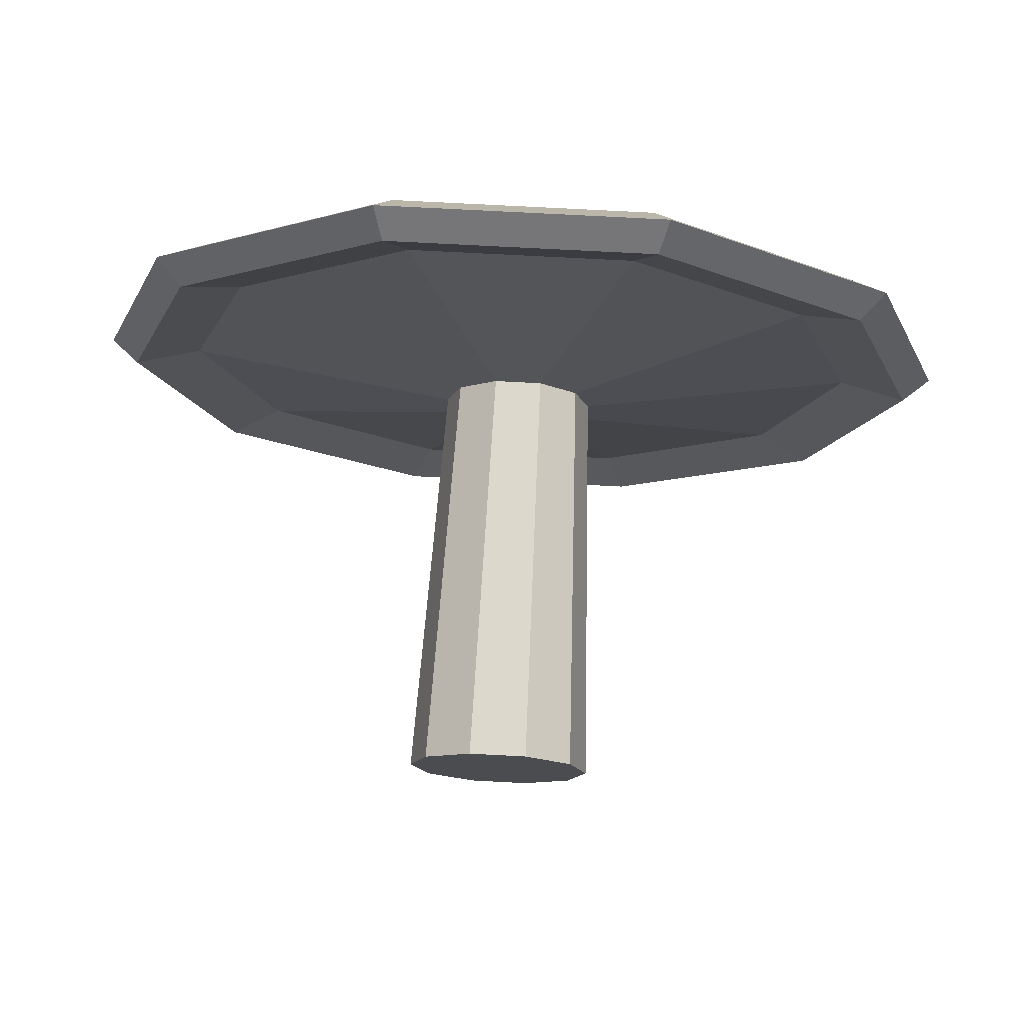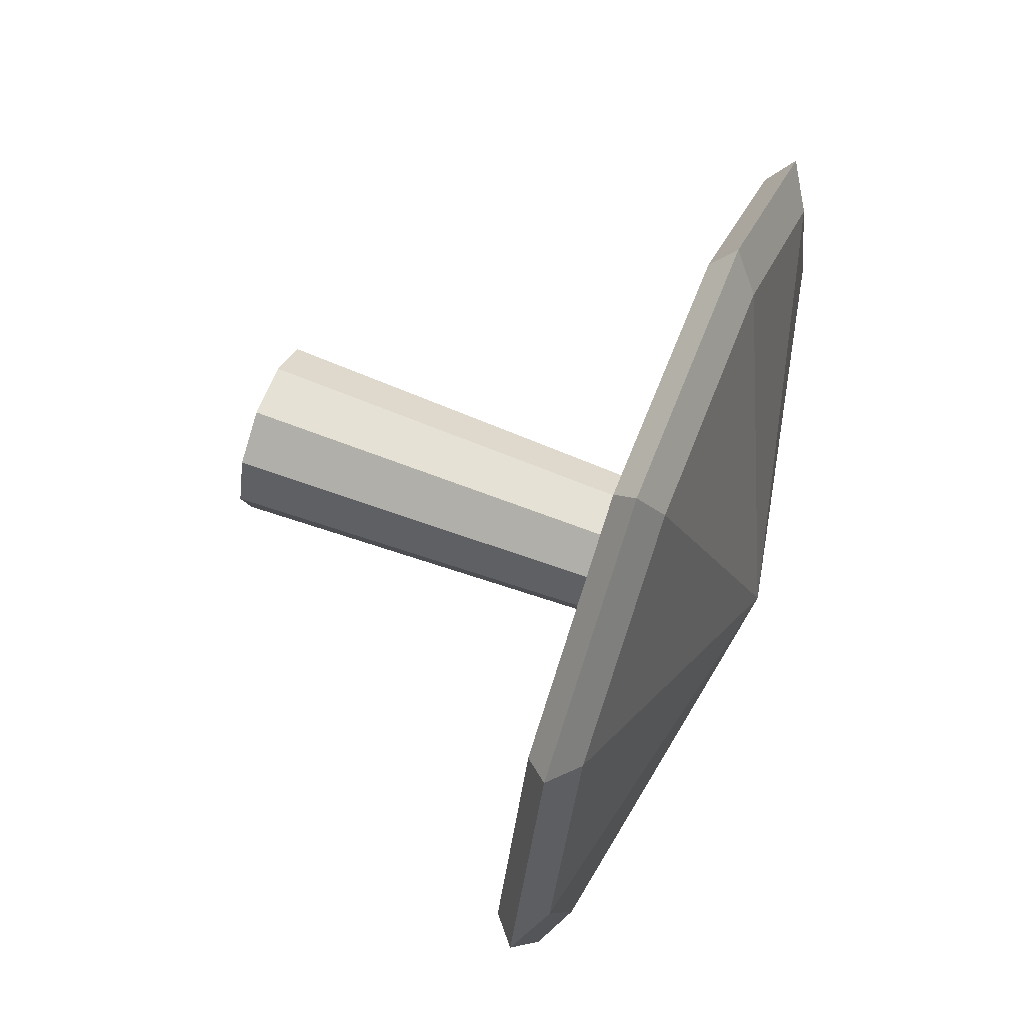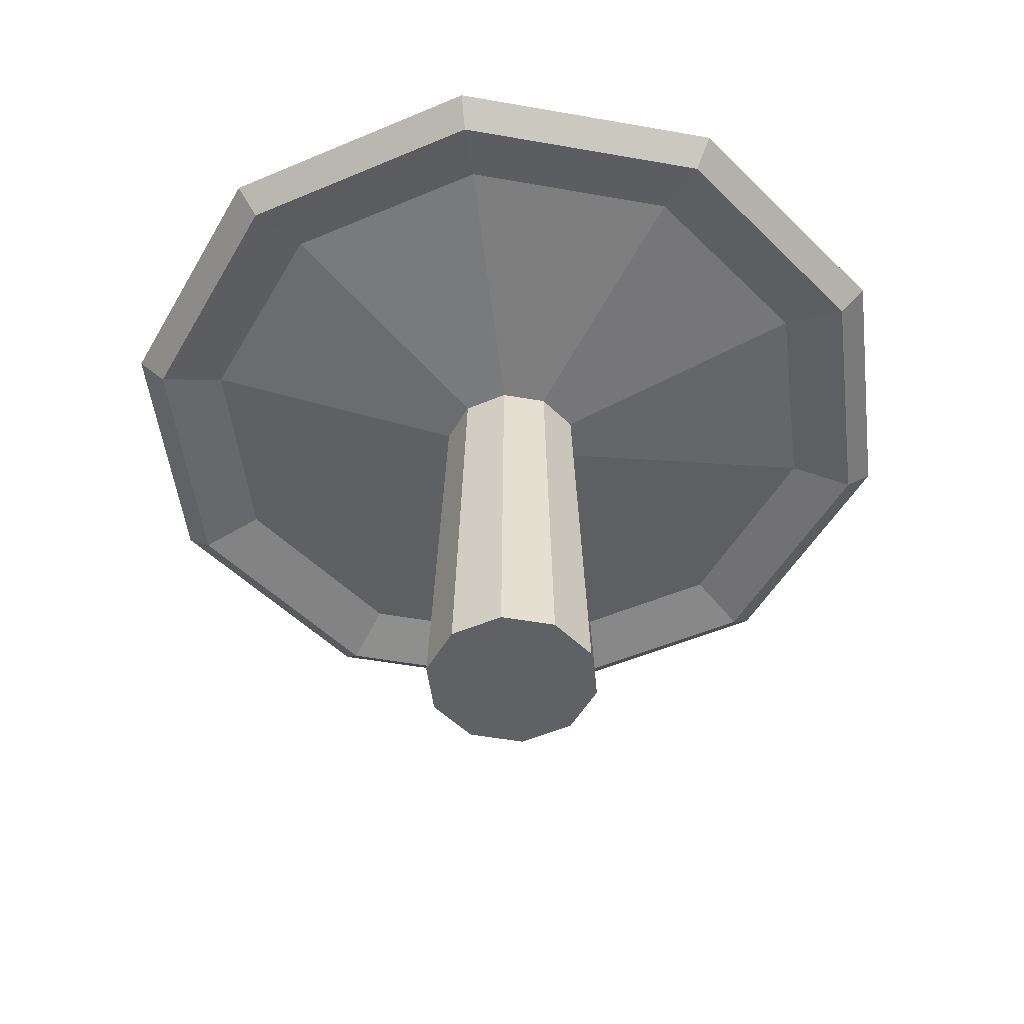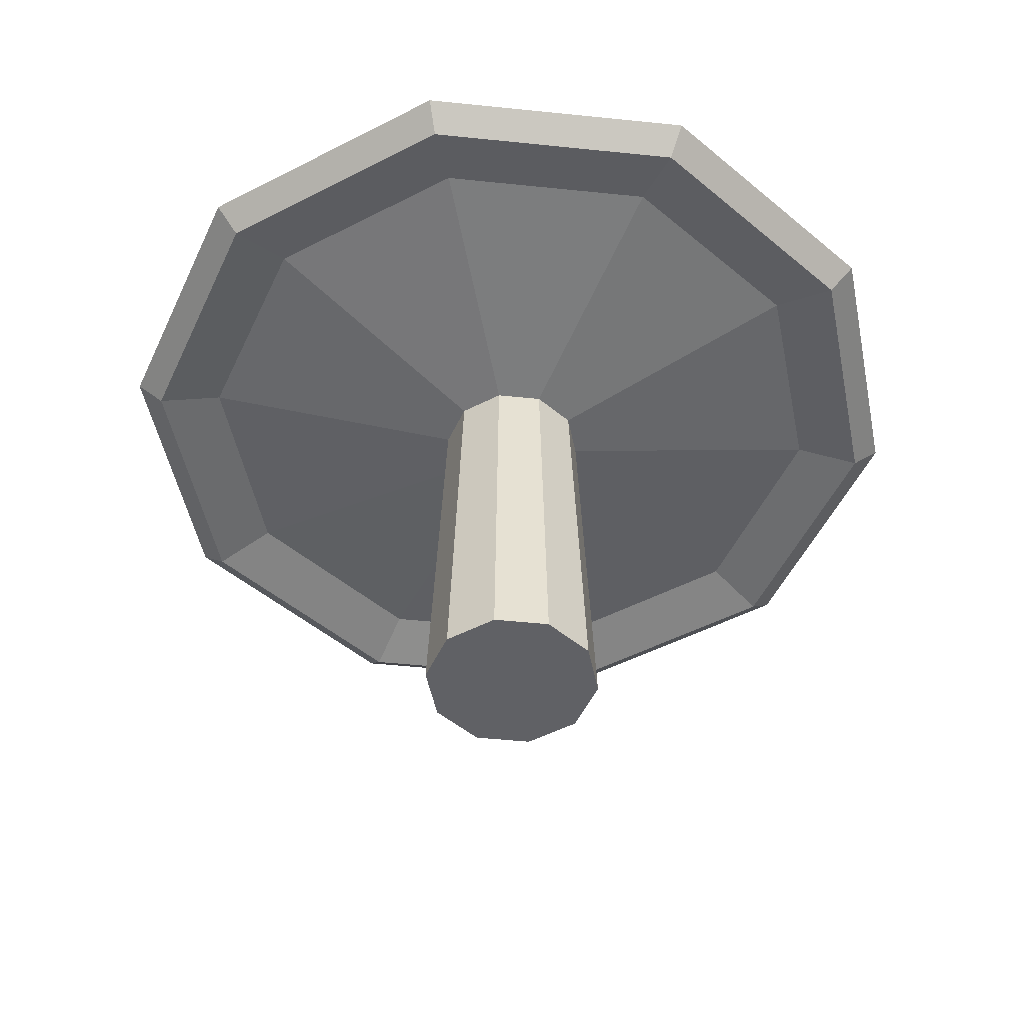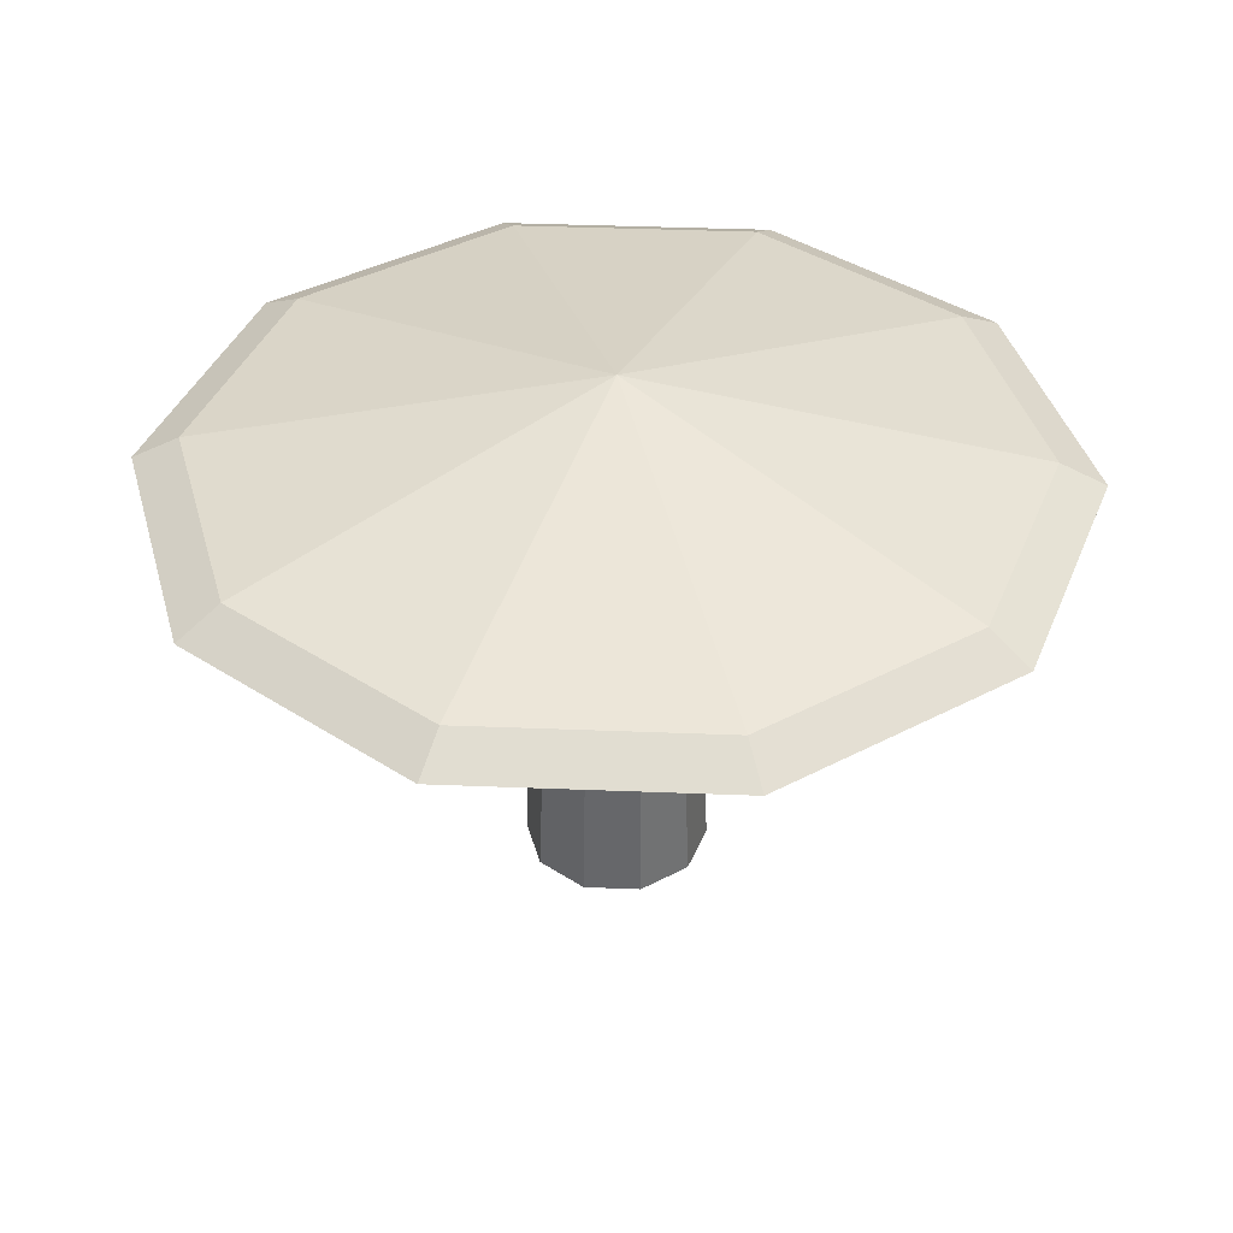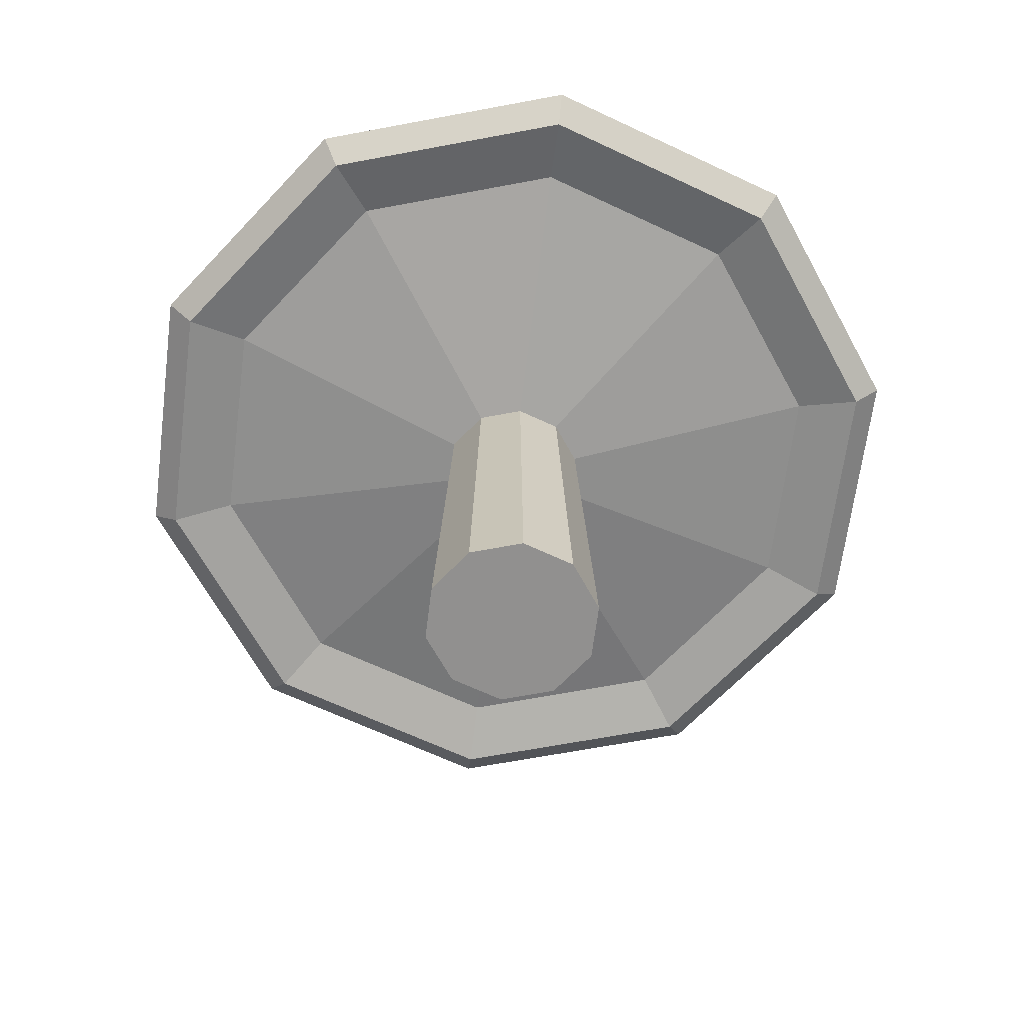
<metadata>
{"format":"obj","ext":"obj","renderer":"f3d","projection":"perspective","resolution":1024,"background":"white","views":[{"elev":74.8,"azim":3.0,"up":"+Z"},{"elev":64.3,"azim":111.3,"up":"+Z"},{"elev":-50.3,"azim":169.0,"up":"+Y"},{"elev":-49.9,"azim":-114.5,"up":"+Y"},{"elev":39.6,"azim":-141.2,"up":"+Y"},{"elev":-65.7,"azim":-97.3,"up":"+Y"}]}
</metadata>
<code>
v  0.8428 -0.0106 -0
v  0.6818 -0.0106 -0.4954
v  0.5667 3.687 -0.4117
v  0.7005 3.687 -0
v  0.2604 -0.0106 -0.8015
v  0.2165 3.687 -0.6662
v  -0.2604 -0.0106 -0.8015
v  -0.2165 3.687 -0.6662
v  -0.6818 -0.0106 -0.4954
v  -0.5667 3.687 -0.4117
v  -0.8428 -0.0106 0
v  -0.7005 3.687 0
v  -0.6818 -0.0106 0.4954
v  -0.5667 3.687 0.4117
v  -0.2604 -0.0106 0.8015
v  -0.2165 3.687 0.6662
v  0.2604 -0.0106 0.8015
v  0.2165 3.687 0.6662
v  0.6818 -0.0106 0.4954
v  0.5667 3.687 0.4117
v  0 -0.0106 -0
v  3.234 4.071 0
v  2.616 4.071 -1.901
v  0.9994 4.071 -3.076
v  -0.9994 4.071 -3.076
v  -2.616 4.071 -1.901
v  -3.234 4.071 0
v  -2.616 4.071 1.901
v  -0.9994 4.071 3.076
v  0.9994 4.071 3.076
v  2.616 4.071 1.901
v  3.85 3.916 0
v  3.114 3.916 -2.263
v  1.19 3.916 -3.661
v  -1.19 3.916 -3.661
v  -3.114 3.916 -2.263
v  -3.85 3.916 0
v  -3.114 3.916 2.263
v  -1.19 3.916 3.661
v  1.19 3.916 3.661
v  3.114 3.916 2.263
v  3.325 4.138 -2.416
v  4.11 4.138 0
v  1.27 4.138 -3.909
v  -1.27 4.138 -3.909
v  -3.325 4.138 -2.416
v  -4.11 4.138 0
v  -3.325 4.138 2.416
v  -1.27 4.138 3.909
v  1.27 4.138 3.909
v  3.325 4.138 2.416
v  3.684 4.361 0
v  2.98 4.361 -2.165
v  1.138 4.361 -3.503
v  -1.138 4.361 -3.503
v  -2.98 4.361 -2.165
v  -3.684 4.361 0
v  -2.98 4.361 2.165
v  -1.138 4.361 3.503
v  1.138 4.361 3.503
v  2.98 4.361 2.165
v  -0.0018 5.119 0.0026
g Mushroom_Iteration_2
f 1 2 3
f 3 4 1
f 2 5 6
f 6 3 2
f 6 7 8
f 7 6 5
f 8 9 10
f 9 8 7
f 10 11 12
f 11 10 9
f 11 13 14
f 14 12 11
f 13 15 16
f 16 14 13
f 15 17 18
f 18 16 15
f 17 19 20
f 20 18 17
f 19 1 4
f 4 20 19
f 13 11 21
f 22 3 23
f 3 22 4
f 23 6 24
f 6 23 3
f 6 8 25
f 25 24 6
f 25 10 26
f 10 25 8
f 10 12 27
f 27 26 10
f 27 14 28
f 14 27 12
f 14 16 29
f 29 28 14
f 29 18 30
f 18 29 16
f 30 20 31
f 20 30 18
f 31 4 22
f 4 31 20
f 32 23 33
f 23 32 22
f 33 24 34
f 24 33 23
f 34 25 35
f 25 34 24
f 25 26 36
f 36 35 25
f 26 27 37
f 37 36 26
f 37 28 38
f 28 37 27
f 38 29 39
f 29 38 28
f 29 30 40
f 40 39 29
f 30 31 41
f 41 40 30
f 41 22 32
f 22 41 31
f 32 33 42
f 42 43 32
f 42 34 44
f 34 42 33
f 34 35 45
f 45 44 34
f 35 36 46
f 46 45 35
f 46 37 47
f 37 46 36
f 47 38 48
f 38 47 37
f 48 39 49
f 39 48 38
f 39 40 50
f 50 49 39
f 40 41 51
f 51 50 40
f 41 32 43
f 43 51 41
f 52 42 53
f 42 52 43
f 53 44 54
f 44 53 42
f 54 45 55
f 45 54 44
f 45 46 56
f 56 55 45
f 46 47 57
f 57 56 46
f 47 48 58
f 58 57 47
f 48 49 59
f 59 58 48
f 49 50 60
f 60 59 49
f 50 51 61
f 61 60 50
f 51 43 52
f 52 61 51
f 52 53 62
f 53 54 62
f 54 55 62
f 55 56 62
f 56 57 62
f 57 58 62
f 58 59 62
f 59 60 62
f 60 61 62
f 61 52 62
f 17 15 21
f 9 7 21
f 21 5 2
f 7 5 21
f 21 19 17
f 1 19 21
f 21 15 13
f 11 9 21
f 21 2 1

</code>
